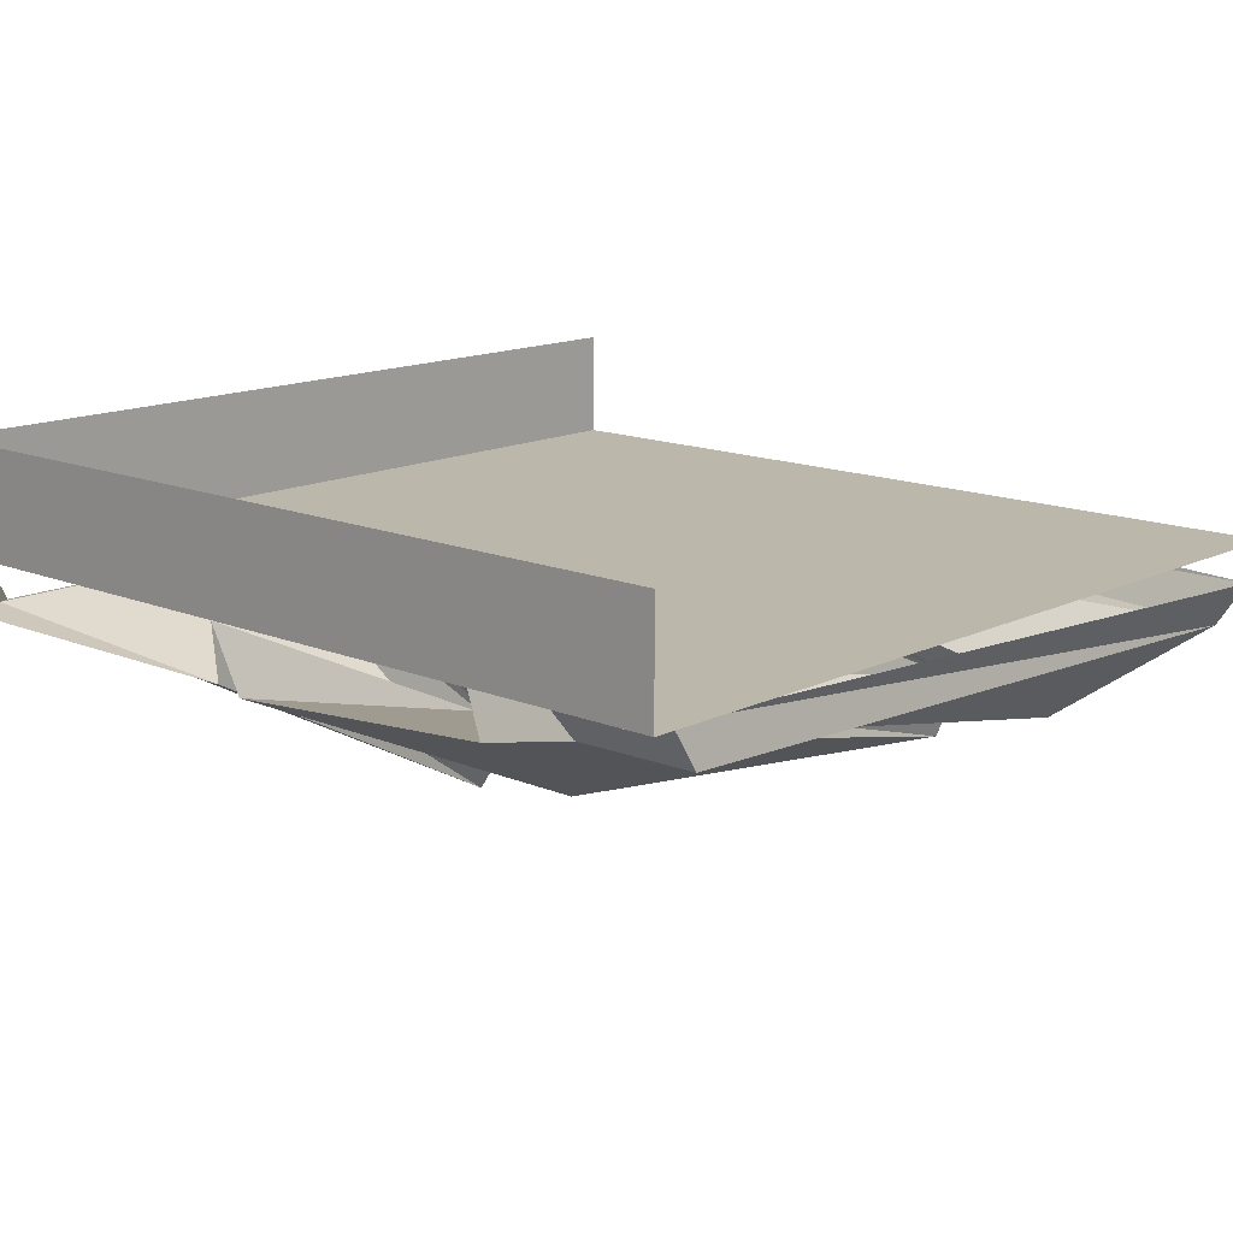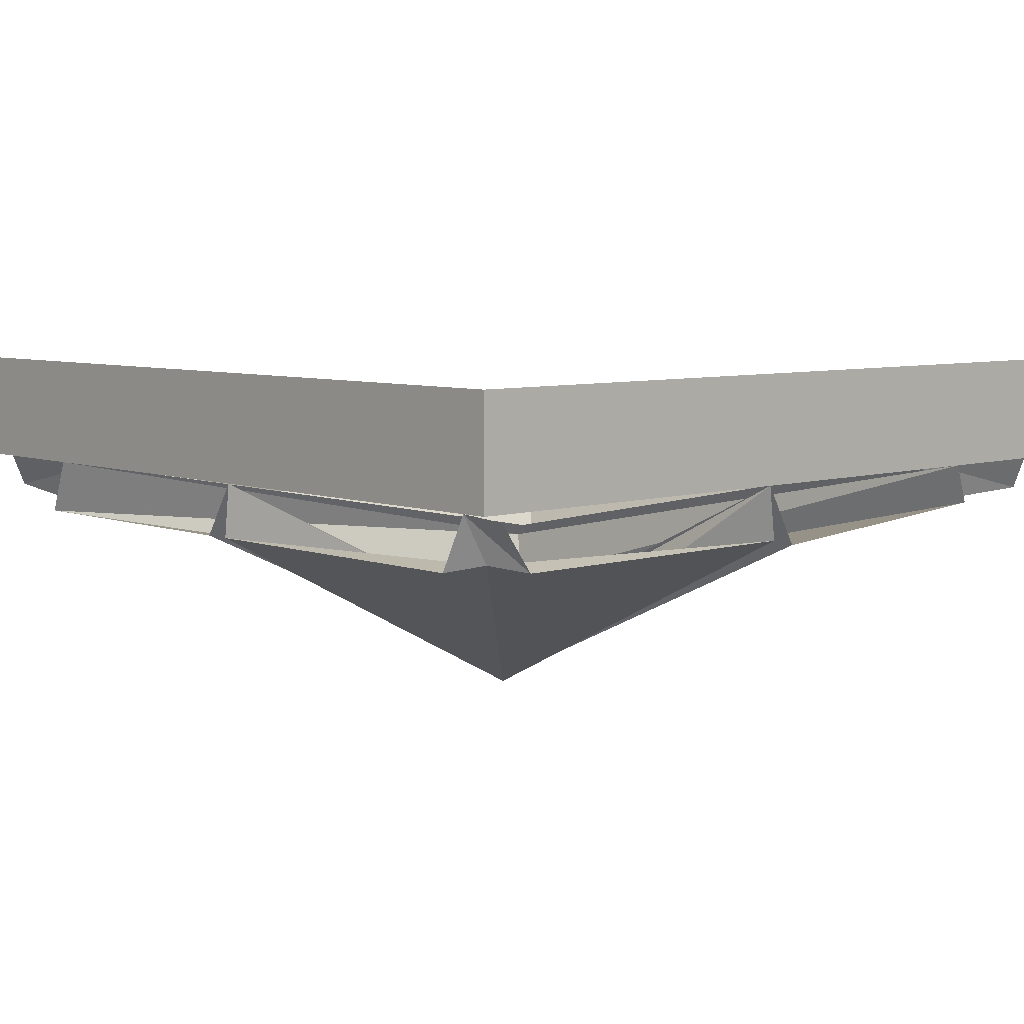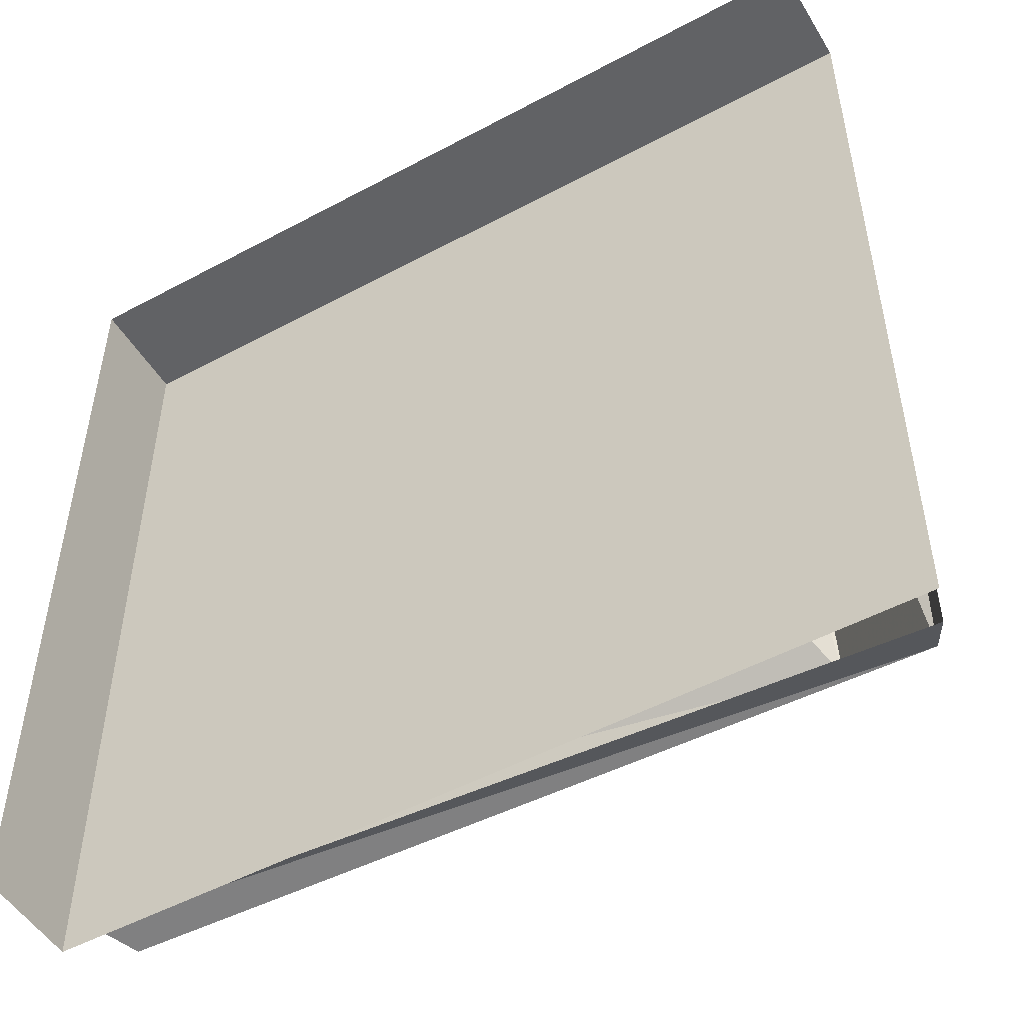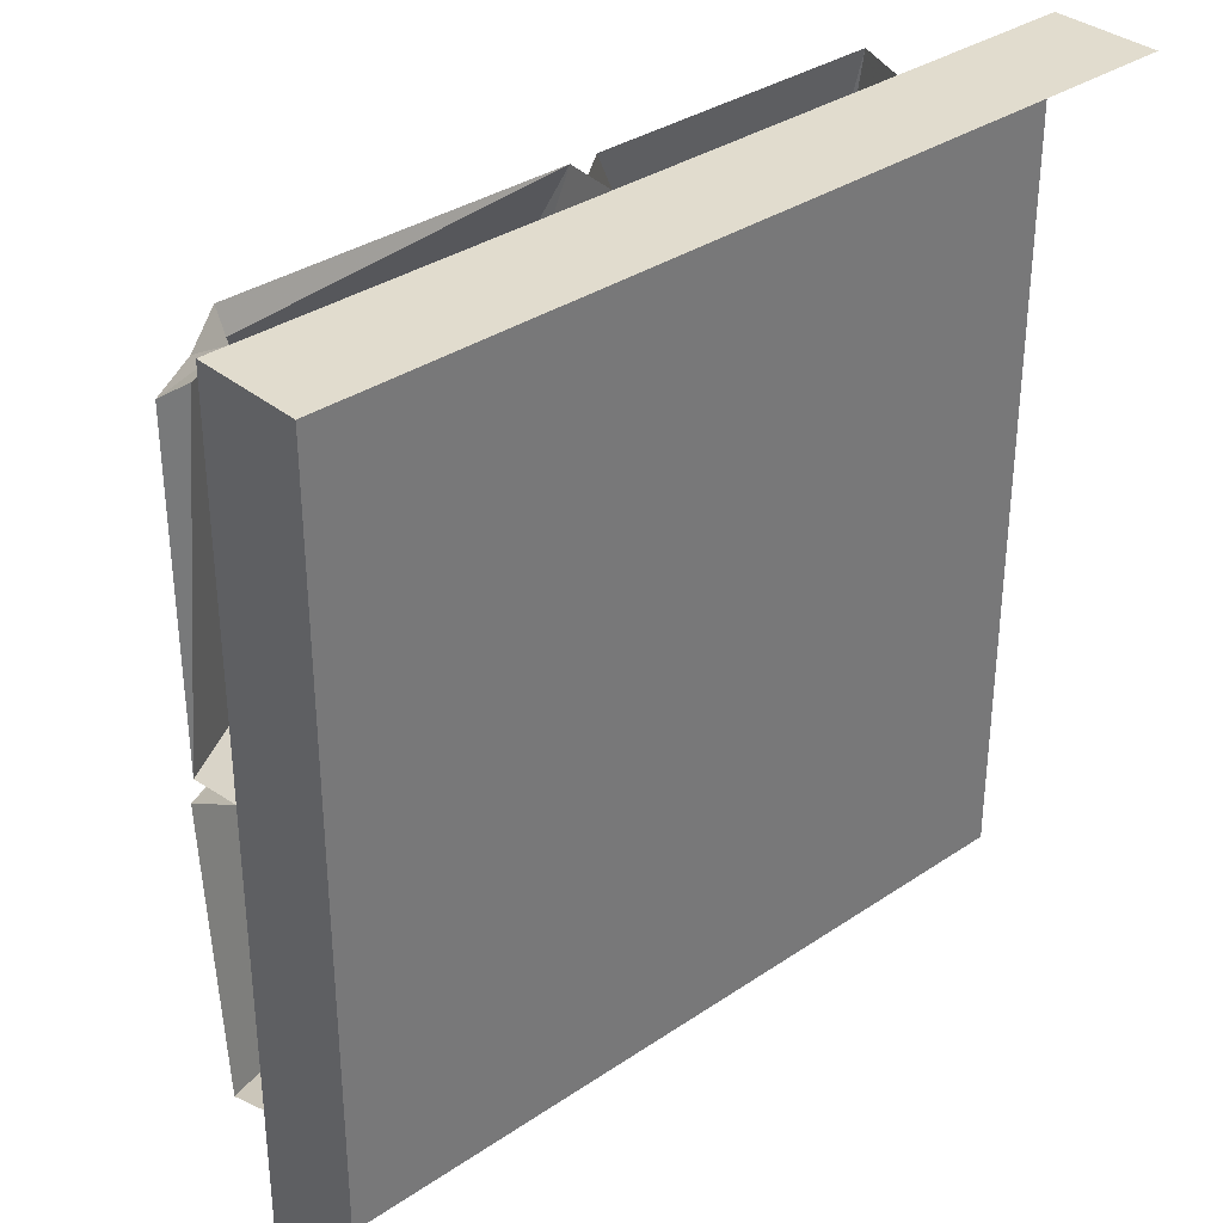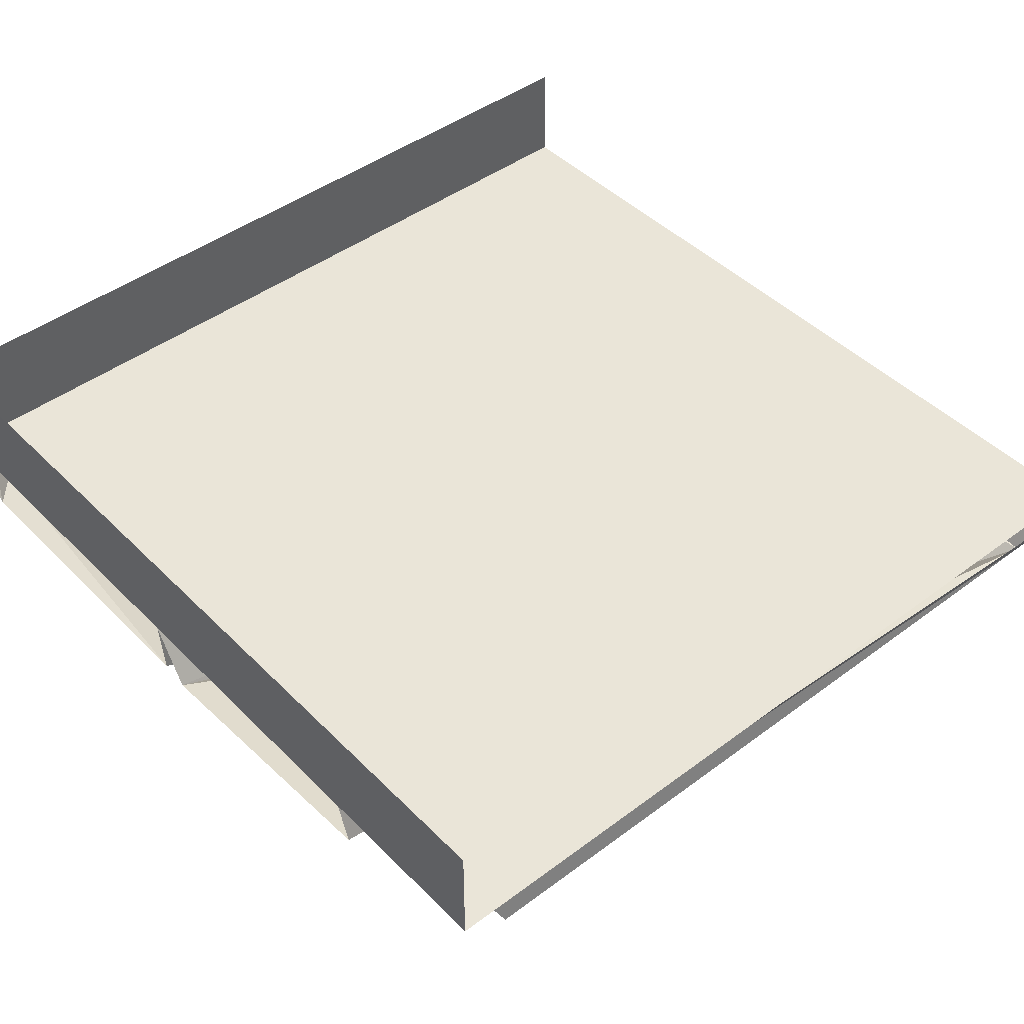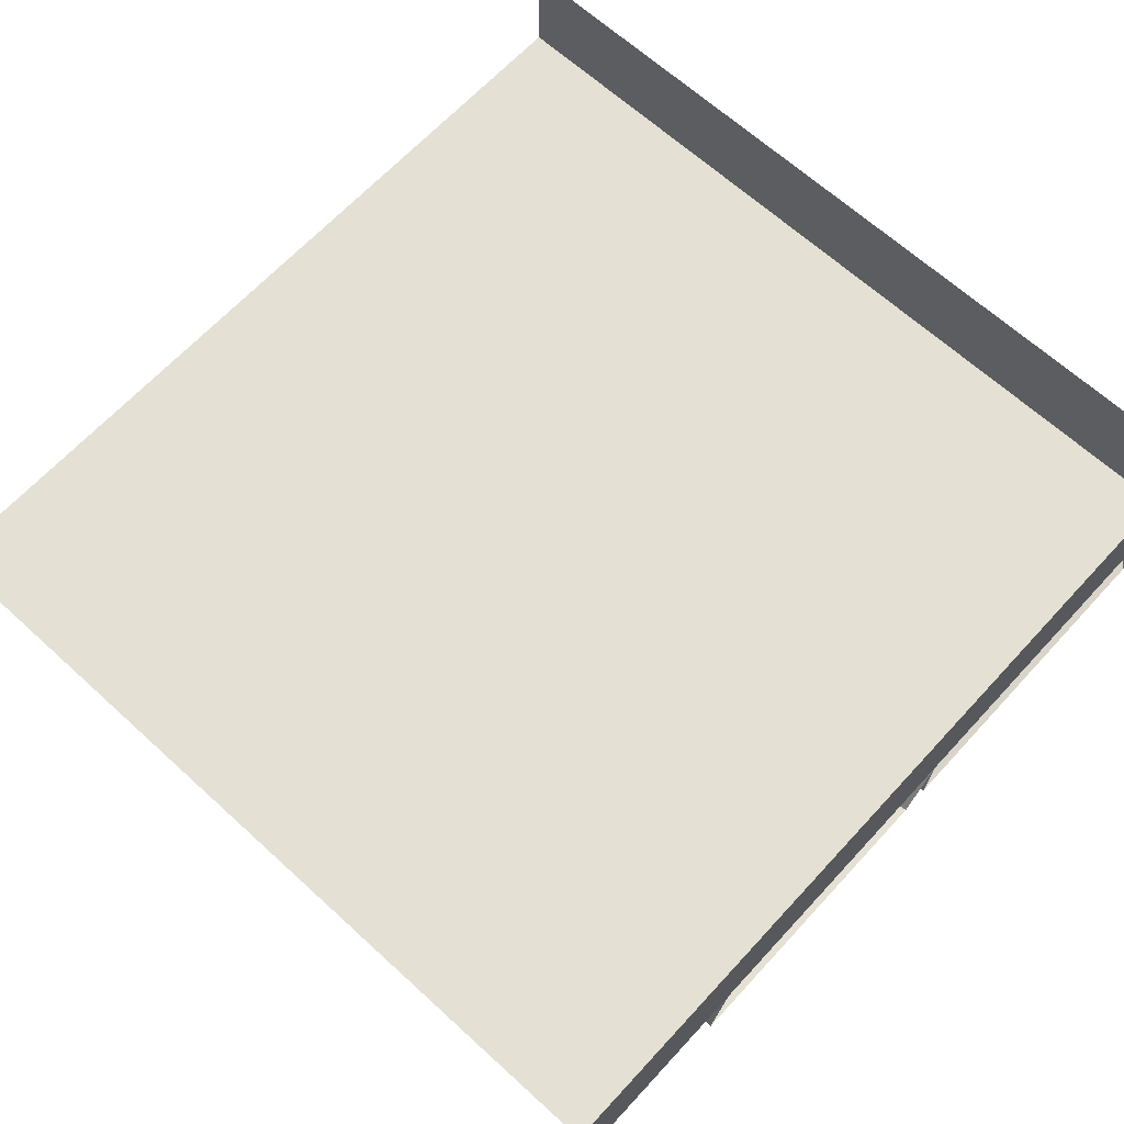
<metadata>
{"format":"obj","ext":"obj","renderer":"f3d","projection":"perspective","resolution":1024,"background":"white","views":[{"elev":14.3,"azim":132.5,"up":"+Y"},{"elev":6.7,"azim":47.2,"up":"+Y"},{"elev":-50.6,"azim":-149.6,"up":"+Z"},{"elev":34.1,"azim":137.6,"up":"+Z"},{"elev":44.8,"azim":139.0,"up":"+Y"},{"elev":65.4,"azim":-47.4,"up":"+Y"}]}
</metadata>
<code>
v 0.5 -0.125 0.5
v 0.5 0 0.5
v -0.5 0 0.5
v -0.5 -0.125 0.5
v 0.5 -0.125 -0.5
v 0.5 0 -0.5
v -0.5 -0.125 -0.5
v -0.4844 -0.1719 -0.4922
v -0.4609 -0.2188 -0.4688
v -0.4844 -0.1719 0.4375
v -0.4922 -0.125 0.4531
v -0.2891 -0.1328 0.4531
v -0.3359 -0.1875 0.4375
v -0.3281 -0.3203 -0.3438
v -0.3047 -0.2734 -0.3047
v 0.4219 -0.1797 -0.3359
v 0.4375 -0.125 -0.2891
v 0.4375 -0.1719 -0.4922
v 0.4609 -0.125 -0.4844
v -0.2734 -0.2812 -0.2656
v -0.25 -0.3438 -0.25
v -0.3047 -0.1875 0.5
v -0.2812 -0.125 0.5
v 0.07031 -0.125 0.5
v 0.03125 -0.1875 0.5
v 0.03906 -0.4062 0.03125
v 0.05469 -0.3359 0.0625
v 0.5 -0.1953 0.03125
v 0.5 -0.125 0.07031
v 0.4688 -0.125 0.5
v 0.4375 -0.1875 0.5
v 0.4688 -0.1797 0.4688
v 0.5 -0.1875 0.4375
v 0.5 -0.1328 0.4766
v 0.5 -0.125 -0.2812
v 0.5 -0.1719 -0.2969
v 0.5 -0.1875 0.0625
v 0.1016 -0.3984 0.1094
v 0.08594 -0.3359 0.07812
v 0.0625 -0.1875 0.5
f 1 2 3
f 1 3 4
f 1 4 5
f 1 5 2
f 2 5 6
f 5 4 7
f 8 9 10
f 8 10 11
f 11 10 12
f 12 10 13
f 12 13 14
f 12 14 15
f 15 14 16
f 15 16 17
f 17 16 18
f 17 18 19
f 19 18 9
f 19 9 8
f 20 21 22
f 20 22 23
f 24 25 26
f 24 26 27
f 27 26 28
f 27 28 29
f 30 31 32
f 30 32 33
f 30 33 34
f 35 36 21
f 35 21 20
f 32 37 33
f 37 32 38
f 37 38 29
f 29 38 39
f 39 38 40
f 39 40 24
f 40 32 31
f 32 40 38
f 25 22 21
f 25 21 26
f 26 21 28
f 28 21 36
f 9 14 13
f 9 13 10
f 9 18 16
f 9 16 14

</code>
